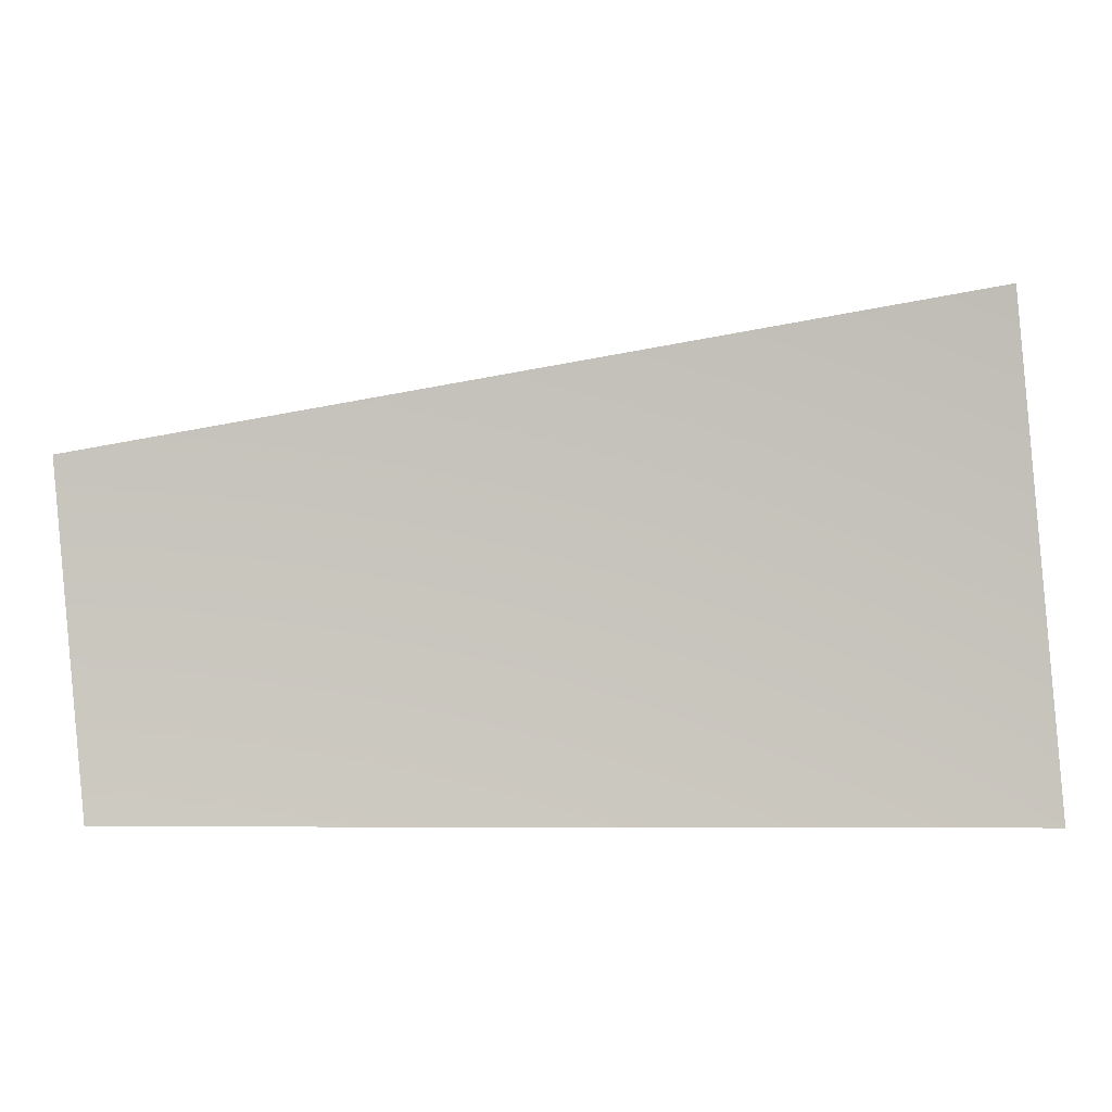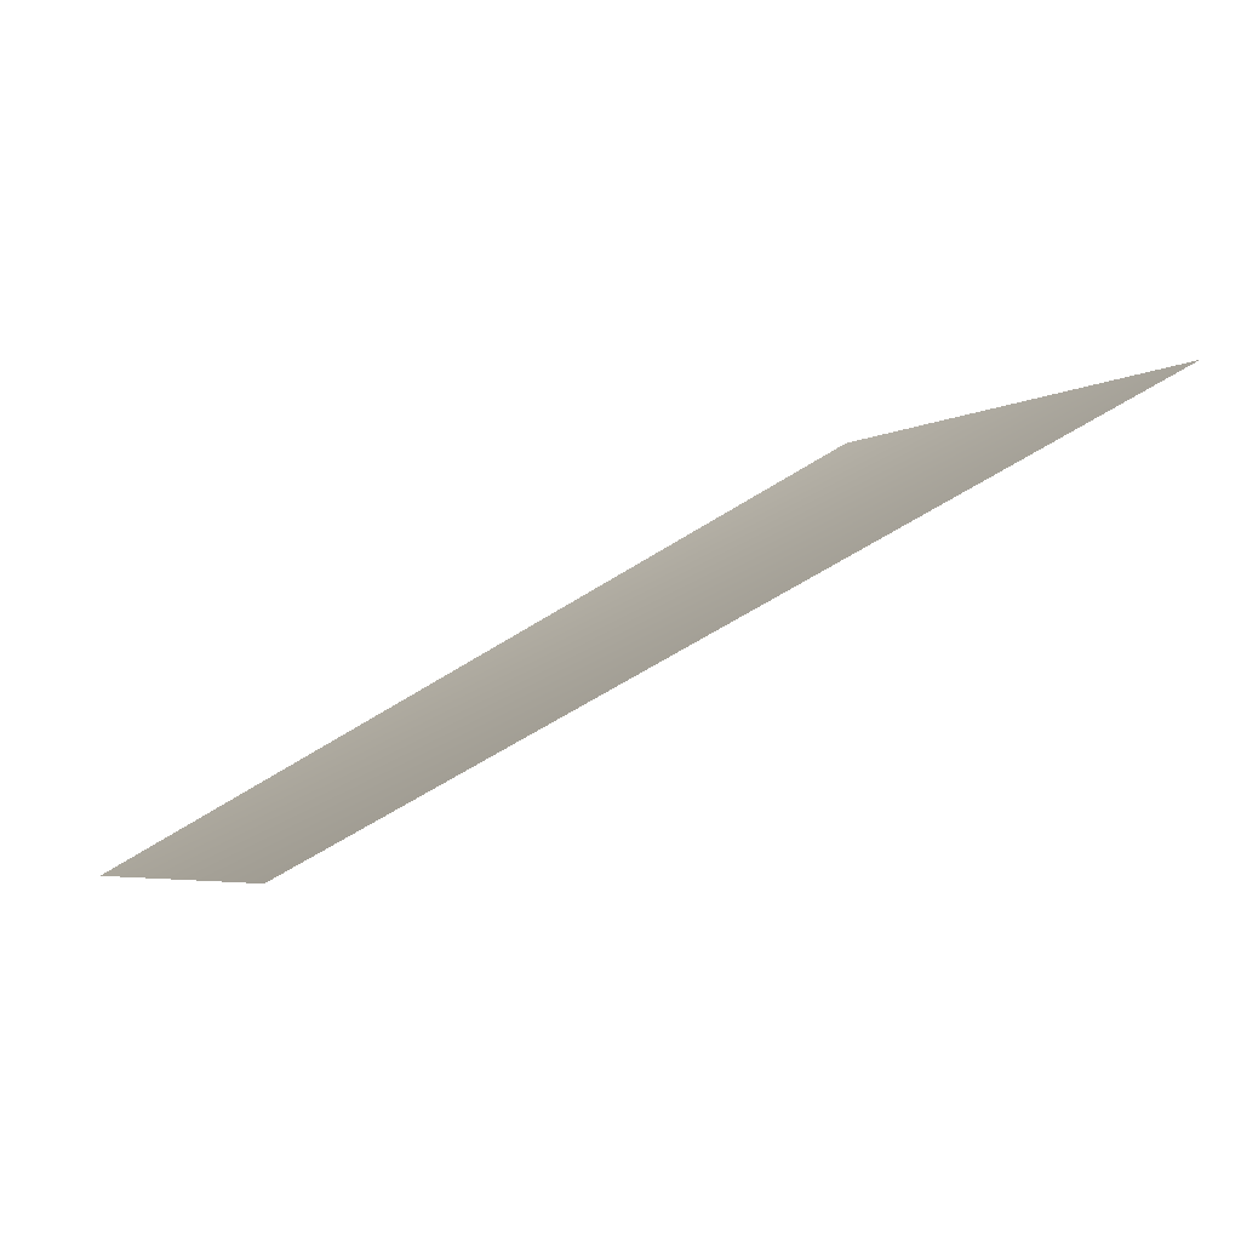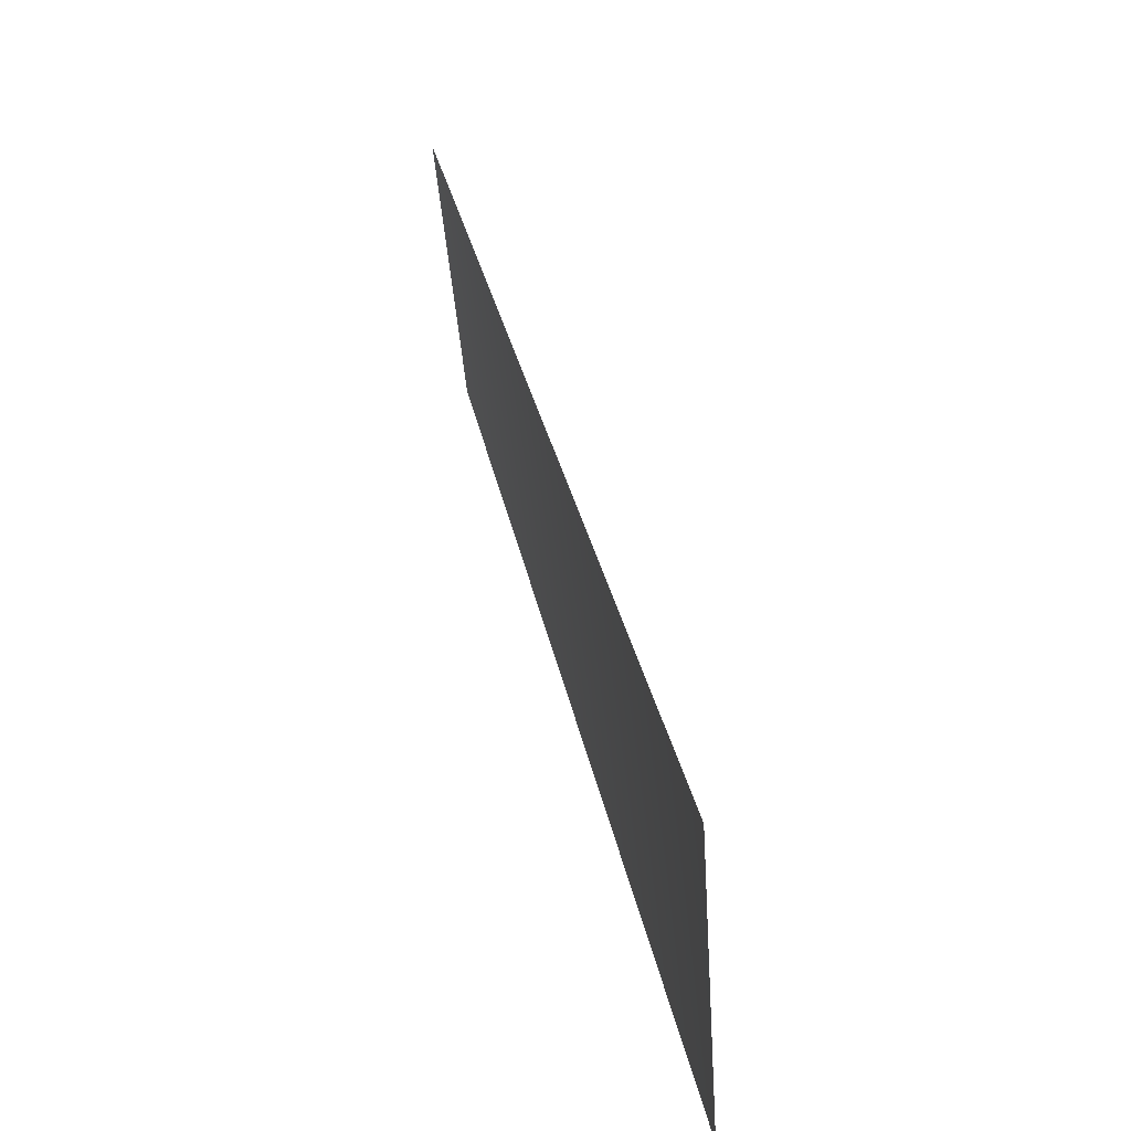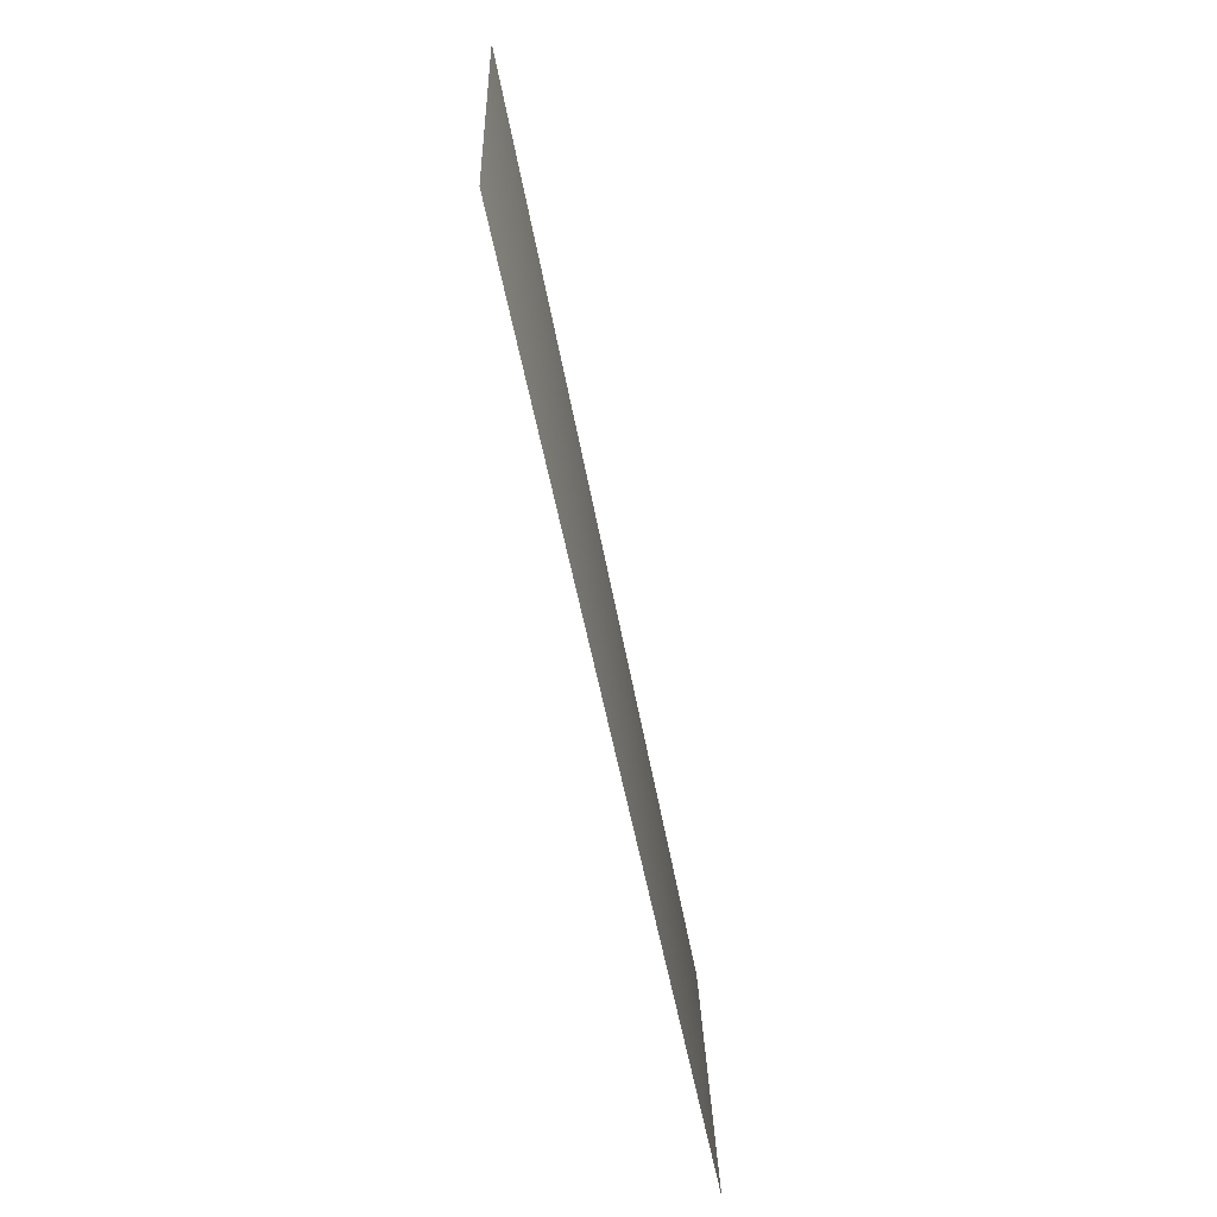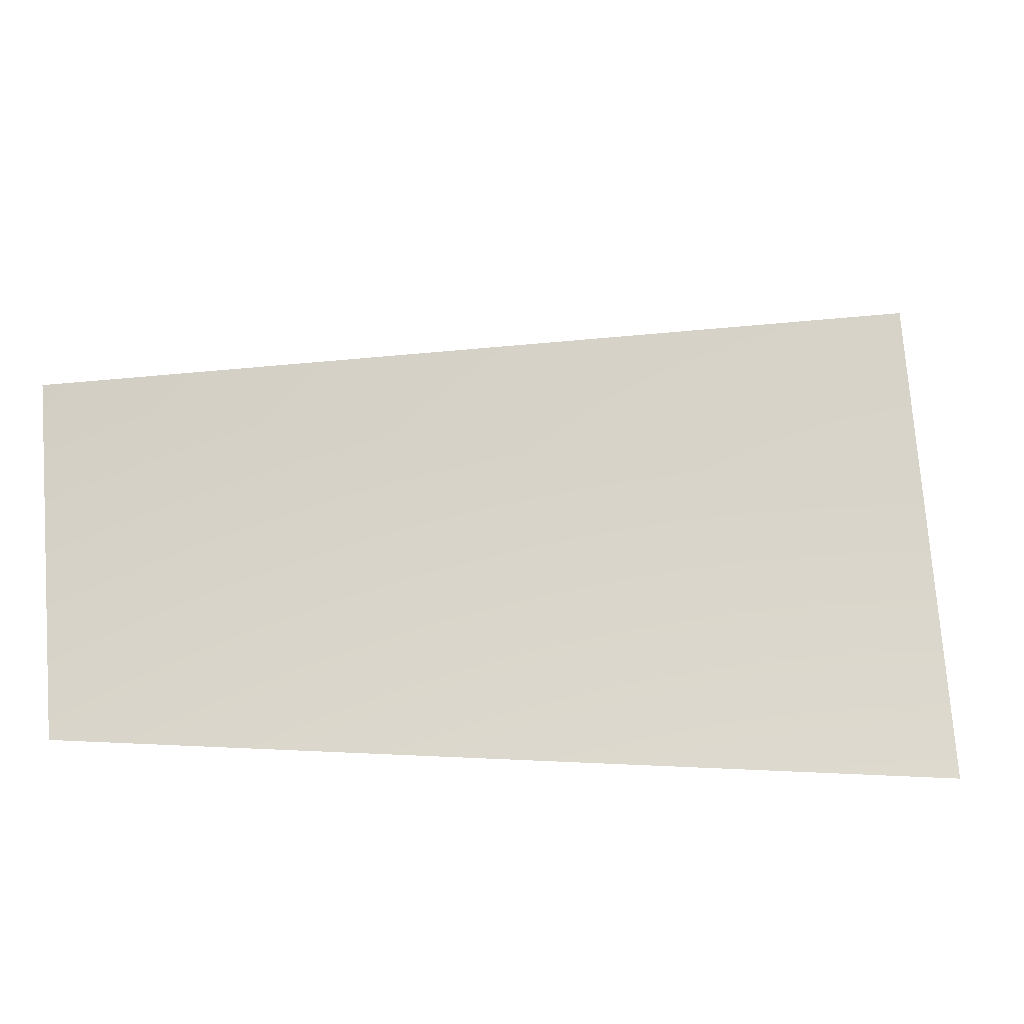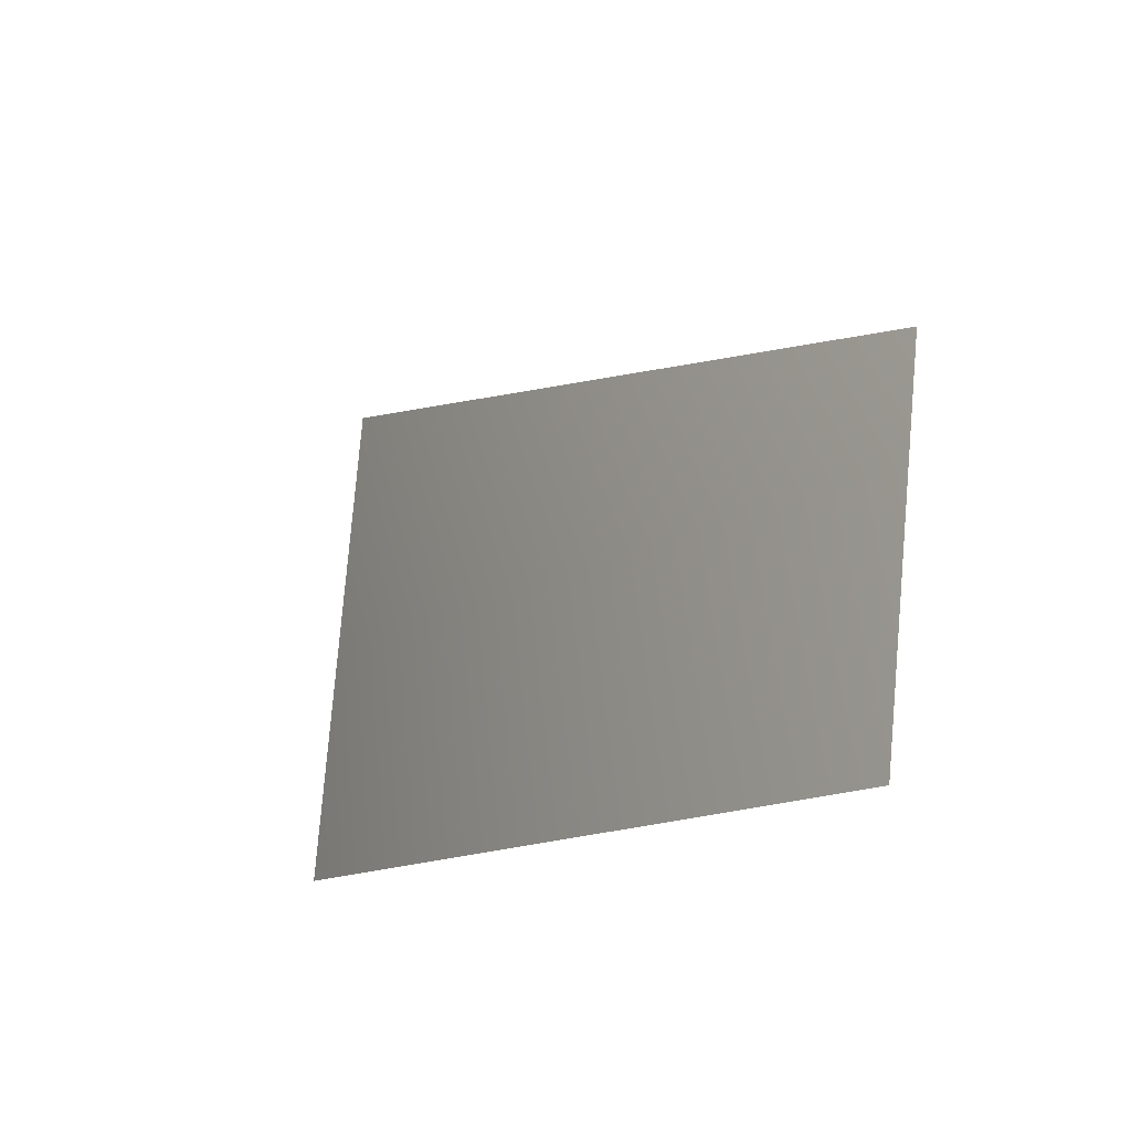
<metadata>
{"format":"obj","ext":"obj","renderer":"f3d","projection":"perspective","resolution":1024,"background":"white","views":[{"elev":-3.3,"azim":153.2,"up":"+Z"},{"elev":-5.0,"azim":155.2,"up":"+Y"},{"elev":53.6,"azim":-133.6,"up":"+Z"},{"elev":-60.9,"azim":-106.6,"up":"+Z"},{"elev":-18.2,"azim":139.7,"up":"+Z"},{"elev":-13.2,"azim":28.4,"up":"+Z"}]}
</metadata>
<code>
v -3075 -7568 611.6
v -3135 -7568 -1.364e-12
v -4551 -6811 -1.819e-12
v -4464 -6811 887.9
f 1 2 3
f 1 3 4

</code>
